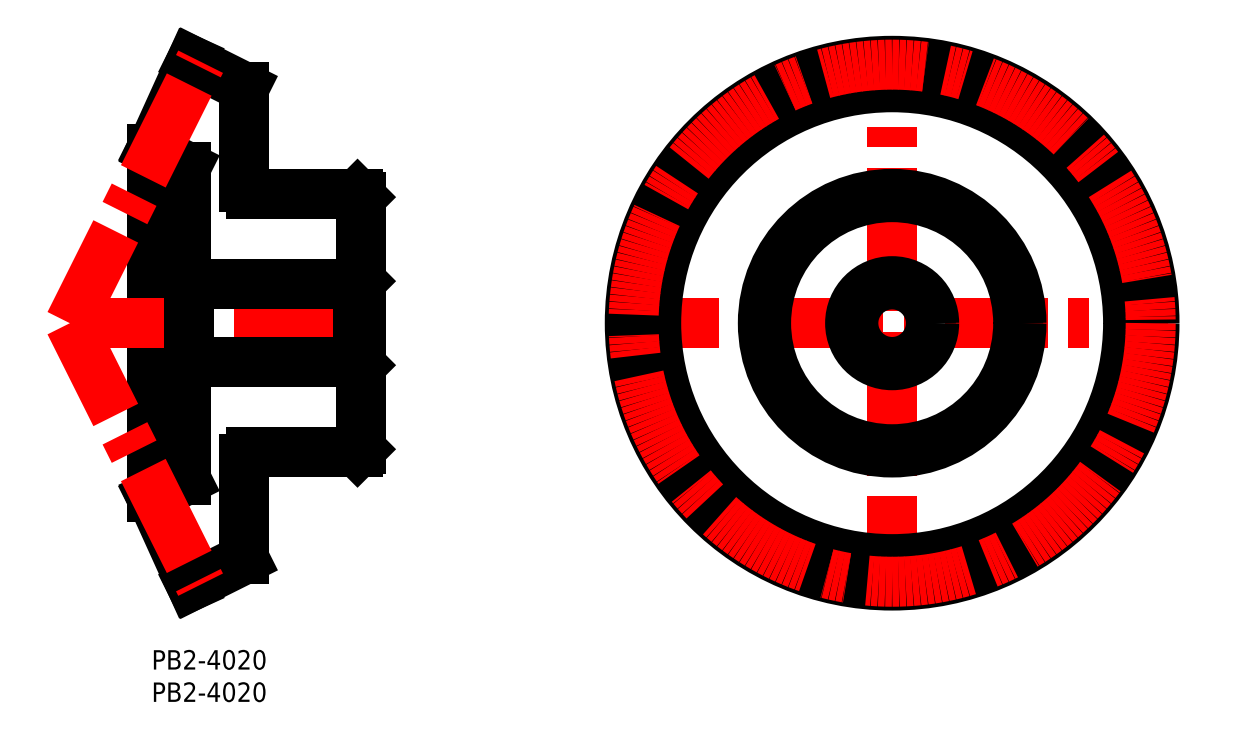
<metadata>
{"format":"dxf","ext":"dxf","renderer":"ezdxf+matplotlib","layout":"modelspace","background":"white","min_lineweight":24,"dpi":150}
</metadata>
<code>
0
SECTION
2
ENTITIES
0
INSERT
8
MSM_CONTINUOUS
2
*U17
10
0
20
0
30
0
0
INSERT
8
MSM_CONTINUOUS
2
*U18
10
0
20
0
30
0
0
LINE
8
MSM_CENTER
10
71.96
20
50.58
30
0
11
157.2
21
50.58
31
0
0
LINE
8
MSM_CENTER
10
114.6
20
7.971
30
0
11
114.6
21
93.2
31
0
0
CIRCLE
8
MSM_CONTINUOUS
10
114.6
20
50.58
30
0
40
36.5
0
CIRCLE
8
MSM_CONTINUOUS
10
114.6
20
50.58
30
0
40
40.59
0
CIRCLE
8
MSM_CONTINUOUS
10
114.6
20
50.58
30
0
40
6
0
CIRCLE
8
MSM_CONTINUOUS
10
114.6
20
50.58
30
0
40
6.5
0
CIRCLE
8
MSM_CONTINUOUS
10
114.6
20
50.58
30
0
40
19.5
0
CIRCLE
8
MSM_CONTINUOUS
10
114.6
20
50.58
30
0
40
20
0
CIRCLE
8
MSM_CENTER
10
114.6
20
50.58
30
0
40
40
0
LINE
8
MSM_CONTINUOUS
10
14.37
20
14.08
30
0
11
14.37
21
29.58
31
0
0
LINE
8
MSM_CONTINUOUS
10
5.37
20
74.81
30
0
11
5.37
21
26.35
31
0
0
LINE
8
MSM_CONTINUOUS
10
14.37
20
71.58
30
0
11
14.37
21
87.08
31
0
0
LINE
8
MSM_CONTINUOUS
10
15.37
20
30.58
30
0
11
31.87
21
30.58
31
0
0
LINE
8
MSM_CONTINUOUS
10
31.87
20
70.58
30
0
11
15.37
21
70.58
31
0
0
LINE
8
MSM_CONTINUOUS
10
14.37
20
87.08
30
0
11
6.2
21
91.17
31
0
0
LINE
8
MSM_CONTINUOUS
10
6.2
20
10
30
0
11
14.37
21
14.08
31
0
0
LINE
8
MSM_CONTINUOUS
10
2.84e-14
20
23.67
30
0
11
6.2
21
10
31
0
0
LINE
8
MSM_CONTINUOUS
10
6.2
20
91.17
30
0
11
2.84e-14
21
77.5
31
0
0
LINE
8
MSM_CONTINUOUS
10
2.84e-14
20
77.5
30
0
11
5.37
21
74.81
31
0
0
LINE
8
MSM_CONTINUOUS
10
2.84e-14
20
23.67
30
0
11
2.84e-14
21
77.5
31
0
0
LINE
8
MSM_CONTINUOUS
10
5.37
20
26.35
30
0
11
2.84e-14
21
23.67
31
0
0
LINE
8
MSM_CENTER
10
-12.63
20
50.59
30
0
11
7.594
21
91.03
31
0
0
LINE
8
MSM_CENTER
10
-12.63
20
50.58
30
0
11
33.99
21
50.58
31
0
0
LINE
8
MSM_CENTER
10
-12.63
20
50.58
30
0
11
7.594
21
10.14
31
0
0
LINE
8
MSM_CONTINUOUS
10
32.37
20
57.08
30
0
11
31.87
21
56.58
31
0
0
LINE
8
MSM_CONTINUOUS
10
32.37
20
31.08
30
0
11
32.37
21
70.08
31
0
0
LINE
8
MSM_CONTINUOUS
10
31.87
20
56.58
30
0
11
5.87
21
56.58
31
0
0
LINE
8
MSM_CONTINUOUS
10
32.37
20
70.08
30
0
11
31.87
21
70.58
31
0
0
LINE
8
MSM_CONTINUOUS
10
31.87
20
44.58
30
0
11
32.37
21
44.08
31
0
0
LINE
8
MSM_CONTINUOUS
10
5.87
20
44.58
30
0
11
31.87
21
44.58
31
0
0
LINE
8
MSM_CONTINUOUS
10
31.87
20
30.58
30
0
11
32.37
21
31.08
31
0
0
LINE
8
MSM_CONTINUOUS
10
5.37
20
44.08
30
0
11
5.87
21
44.58
31
0
0
LINE
8
MSM_CONTINUOUS
10
5.87
20
44.58
30
0
11
5.87
21
56.58
31
0
0
LINE
8
MSM_CONTINUOUS
10
5.87
20
56.58
30
0
11
5.37
21
57.08
31
0
0
LINE
8
MSM_CONTINUOUS
10
31.87
20
56.58
30
0
11
31.87
21
44.58
31
0
0
ARC
8
MSM_CONTINUOUS
10
15.37
20
71.58
30
0
40
1
50
180
51
270
0
ARC
8
MSM_CONTINUOUS
10
15.37
20
29.58
30
0
40
1
50
90
51
180
0
ENDSEC
0
EOF

</code>
